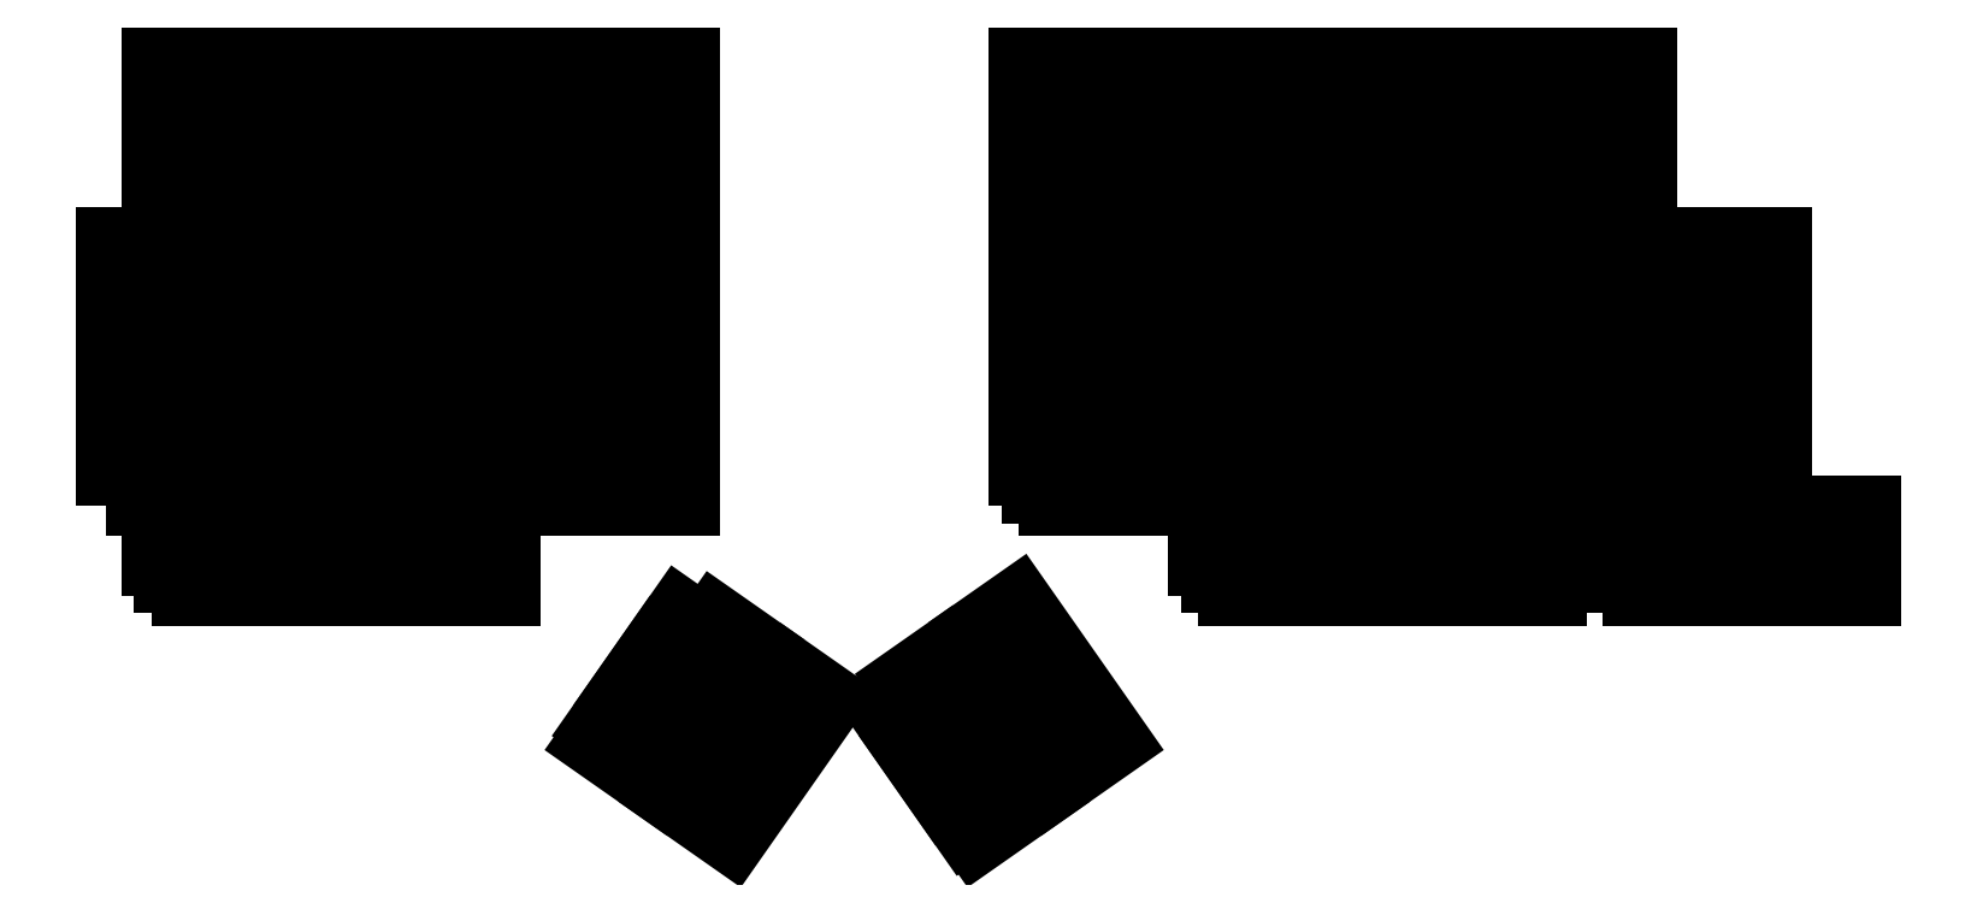
<metadata>
{"format":"dxf","ext":"dxf","renderer":"ezdxf+matplotlib","layout":"modelspace","background":"white","min_lineweight":24,"dpi":150}
</metadata>
<code>
0
SECTION
2
ENTITIES
0
INSERT
8
Layout_Left
2
Key_1.5u_Layout
10
95.25
20
76.2
30
0
70
1
71
3
44
0
45
19.05
0
INSERT
8
Layout_Left
2
Key_1u_Layout
10
123.8
20
76.2
30
0
70
5
71
5
44
19.05
45
19.05
0
INSERT
8
Layout_Left
2
Key_1u_Layout
10
104.8
20
133.3
30
0
70
1
71
2
44
0
45
19.05
0
MTEXT
8
Layout_Left
10
133.4
20
85.72
30
0
40
4
41
0
71
5
72
1
1
z
7
textstyle34
50
0
73
2
44
1
0
MTEXT
8
Layout_Left
10
109.5
20
85.72
30
0
40
4
41
0
71
5
72
1
1
Shift
7
textstyle33
50
0
73
2
44
1
0
MTEXT
8
Layout_Right
10
403.4
20
85.73
30
0
40
4
41
0
71
5
72
1
1
Shift
7
textstyle32
50
0
73
2
44
1
0
INSERT
8
Layout_Left
2
Key_2u_Layout
10
219.1
20
57.15
30
0
50
-125
70
1
71
2
44
0
45
19.05
0
INSERT
8
Layout_Left
2
Key_1u_Layout
10
104.8
20
57.15
30
0
70
4
71
1
44
19.05
45
19.05
0
MTEXT
8
Layout_Left
10
171.4
20
66.67
30
0
40
4
41
0
71
5
72
1
1
Fn
7
textstyle51
50
0
73
2
44
1
0
MTEXT
8
Layout_Left
10
133.4
20
66.67
30
0
40
4
41
0
71
5
72
1
1
Opt
7
textstyle50
50
0
73
2
44
1
0
MTEXT
8
Layout_Left
10
152.4
20
66.67
30
0
40
4
41
0
71
5
72
1
1
Cmd
7
textstyle55
50
0
73
2
44
1
0
MTEXT
8
Layout_Right
10
355.8
20
66.68
30
0
40
4
41
0
71
5
72
1
1
Cmd
7
textstyle54
50
0
73
2
44
1
0
MTEXT
8
Layout_Right
10
374.8
20
66.68
30
0
40
4
41
0
71
5
72
1
1
Opt
7
textstyle53
50
0
73
2
44
1
0
MTEXT
8
Layout_Right
10
393.9
20
66.68
30
0
40
4
41
0
71
5
72
1
1
Ctrl
7
textstyle52
50
0
73
2
44
1
0
MTEXT
8
Layout_Left
10
114.3
20
66.67
30
0
40
4
41
0
71
5
72
1
1
Ctrl
7
textstyle59
50
0
73
2
44
1
0
MTEXT
8
Layout_Left
10
109.5
20
123.8
30
0
40
4
41
0
71
5
72
1
1
Tab
7
textstyle58
50
0
73
2
44
1
0
MTEXT
8
Layout_Left
10
133.4
20
161.9
30
0
40
1
41
0
71
5
72
1
1
\H4;F1
7
textstyle57
50
0
73
2
44
1
0
MTEXT
8
Layout_Left
10
152.4
20
161.9
30
0
40
4
41
0
71
5
72
1
1
F2
7
textstyle56
50
0
73
2
44
1
0
MTEXT
8
Layout_Left
10
171.5
20
161.9
30
0
40
1
41
0
71
5
72
1
1
\H4;F3
7
textstyle63
50
0
73
2
44
1
0
MTEXT
8
Layout_Left
10
190.5
20
161.9
30
0
40
1
41
0
71
5
72
1
1
\H4;F4
7
textstyle62
50
0
73
2
44
1
0
MTEXT
8
Layout_Left
10
114.3
20
161.9
30
0
40
1
41
0
71
5
72
1
1
\H4;Esc
7
textstyle61
50
0
73
2
44
1
0
MTEXT
8
Layout_Left
10
114.3
20
142.9
30
0
40
1
41
0
71
5
72
1
1
\H4;~
7
textstyle60
50
0
73
2
44
1
0
MTEXT
8
Layout_Left
10
133.4
20
142.9
30
0
40
1
41
0
71
5
72
1
1
\H4;1
7
textstyle38
50
0
73
2
44
1
0
MTEXT
8
Layout_Right
10
441.5
20
85.73
30
0
40
4
41
0
71
5
72
1
1
\U+2b06\U+fe0e
7
textstyle37
50
0
73
2
44
1
0
MTEXT
8
Layout_Right
10
441.5
20
66.67
30
0
40
4
41
0
71
5
72
1
1
\U+2b07\U+fe0e
7
textstyle36
50
0
73
2
44
1
0
MTEXT
8
Layout_Right
10
422.4
20
66.76
30
0
40
4
41
0
71
5
72
1
1
\U+2b05\U+fe0e
7
textstyle35
50
0
73
2
44
1
0
MTEXT
8
Layout_Right
10
460.5
20
66.76
30
0
40
4
41
0
71
5
72
1
1
\U+27a1\U+fe0e
7
textstyle42
50
0
73
2
44
1
0
MTEXT
8
Layout_Left
10
109.5
20
104.8
30
0
40
1
41
0
71
5
72
1
1
\H4;Enter
7
textstyle41
50
0
73
2
44
1
0
MTEXT
8
Layout_Left
10
190.5
20
104.8
30
0
40
4
41
0
71
5
72
1
1
f
7
textstyle40
50
0
73
2
44
1
0
MTEXT
8
Layout_Left
10
216
20
36.08
30
0
40
4
41
0
71
5
72
1
1
Space
7
textstyle39
50
55
73
2
44
1
0
MTEXT
8
Layout_Left
10
231.6
20
25.16
30
0
40
1
41
0
71
5
72
1
1
\H4;Delete
7
textstyle45
50
55
73
2
44
1
0
INSERT
8
Layout_Right
2
Key_1u_Layout
10
289.1
20
76.2
30
0
70
5
71
5
44
19.05
45
19.05
0
MTEXT
8
Layout_Left
10
209.5
20
85.72
30
0
40
4
41
0
71
5
72
1
1
b
7
textstyle44
50
0
73
2
44
1
0
MTEXT
8
Layout_Right
10
298.6
20
85.73
30
0
40
4
41
0
71
5
72
1
1
n
7
textstyle43
50
0
73
2
44
1
0
MTEXT
8
Layout_Right
10
317.6
20
85.73
30
0
40
4
41
0
71
5
72
1
1
m
7
textstyle49
50
0
73
2
44
1
0
MTEXT
8
Layout_Right
10
336.7
20
85.73
30
0
40
4
41
0
71
5
72
1
1
<
7
textstyle48
50
0
73
2
44
1
0
MTEXT
8
Layout_Right
10
355.8
20
85.73
30
0
40
4
41
0
71
5
72
1
1
>
7
textstyle47
50
0
73
2
44
1
0
MTEXT
8
Layout_Right
10
374.8
20
85.73
30
0
40
4
41
0
71
5
72
1
1
?
7
textstyle46
50
0
73
2
44
1
0
MTEXT
8
Layout_Left
10
209.6
20
161.9
30
0
40
4
41
0
71
5
72
1
1
F5
7
textstyle76
50
0
73
2
44
1
0
MTEXT
8
Layout_Right
10
298.6
20
161.9
30
0
40
4
41
0
71
5
72
1
1
F6
7
textstyle75
50
0
73
2
44
1
0
MTEXT
8
Layout_Right
10
317.6
20
161.9
30
0
40
4
41
0
71
5
72
1
1
F7
7
textstyle74
50
0
73
2
44
1
0
MTEXT
8
Layout_Right
10
336.7
20
161.9
30
0
40
4
41
0
71
5
72
1
1
F8
7
textstyle73
50
0
73
2
44
1
0
MTEXT
8
Layout_Right
10
355.8
20
161.9
30
0
40
4
41
0
71
5
72
1
1
F9
7
textstyle80
50
0
73
2
44
1
0
MTEXT
8
Layout_Right
10
374.8
20
161.9
30
0
40
4
41
0
71
5
72
1
1
F10
7
textstyle79
50
0
73
2
44
1
0
MTEXT
8
Layout_Right
10
393.8
20
161.9
30
0
40
4
41
0
71
5
72
1
1
F11
7
textstyle78
50
0
73
2
44
1
0
MTEXT
8
Layout_Right
10
412.9
20
161.9
30
0
40
4
41
0
71
5
72
1
1
F12
7
textstyle77
50
0
73
2
44
1
0
MTEXT
8
Layout_Left
10
209.6
20
142.9
30
0
40
4
41
0
71
5
72
1
1
5
7
textstyle3
50
0
73
2
44
1
0
MTEXT
8
Layout_Right
10
298.6
20
142.9
30
0
40
4
41
0
71
5
72
1
1
6
7
textstyle2
50
0
73
2
44
1
0
MTEXT
8
Layout_Right
10
317.7
20
142.9
30
0
40
4
41
0
71
5
72
1
1
7
7
textstyle1
50
0
73
2
44
1
0
MTEXT
8
Layout_Right
10
336.7
20
142.9
30
0
40
4
41
0
71
5
72
1
1
8
7
textstyle0
50
0
73
2
44
1
0
MTEXT
8
Layout_Right
10
355.8
20
142.9
30
0
40
4
41
0
71
5
72
1
1
9
7
textstyle7
50
0
73
2
44
1
0
MTEXT
8
Layout_Right
10
374.8
20
142.9
30
0
40
4
41
0
71
5
72
1
1
0
7
textstyle6
50
0
73
2
44
1
0
MTEXT
8
Layout_Right
10
393.8
20
142.9
30
0
40
4
41
0
71
5
72
1
1
-
7
textstyle5
50
0
73
2
44
1
0
MTEXT
8
Layout_Right
10
412.9
20
142.9
30
0
40
4
41
0
71
5
72
1
1
+
7
textstyle4
50
0
73
2
44
1
0
MTEXT
8
Layout_Right
10
317.6
20
104.8
30
0
40
4
41
0
71
5
72
1
1
j
7
textstyle67
50
0
73
2
44
1
0
MTEXT
8
Layout_Right
10
355.7
20
104.8
30
0
40
4
41
0
71
5
72
1
1
l
7
textstyle66
50
0
73
2
44
1
0
MTEXT
8
Layout_Right
10
374.8
20
104.8
30
0
40
4
41
0
71
5
72
1
1
:
7
textstyle65
50
0
73
2
44
1
0
MTEXT
8
Layout_Right
10
393.8
20
104.8
30
0
40
4
41
0
71
5
72
1
1
"
7
textstyle64
50
0
73
2
44
1
0
MTEXT
8
Layout_Right
10
298.6
20
123.8
30
0
40
4
41
0
71
5
72
1
1
y
7
textstyle71
50
0
73
2
44
1
0
MTEXT
8
Layout_Right
10
374.8
20
123.8
30
0
40
4
41
0
71
5
72
1
1
p
7
textstyle70
50
0
73
2
44
1
0
MTEXT
8
Layout_Right
10
393.8
20
123.8
30
0
40
4
41
0
71
5
72
1
1
\{
7
textstyle69
50
0
73
2
44
1
0
MTEXT
8
Layout_Right
10
412.9
20
123.8
30
0
40
4
41
0
71
5
72
1
1
\}
7
textstyle68
50
0
73
2
44
1
0
INSERT
8
Layout_Right
2
Key_1u_Layout
10
327.2
20
57.15
30
0
70
4
71
1
44
19.05
45
19.05
0
INSERT
8
Layout_Right
2
Key_1u_Layout
10
412.9
20
57.15
30
0
70
3
71
1
44
19.05
45
19.05
0
INSERT
8
Layout_Right
2
Key_1u_Layout
10
431.9
20
76.2
30
0
0
INSERT
8
Layout_Right
2
Key_1u_Layout
10
403.4
20
114.3
30
0
70
1
71
3
44
19.05
45
19.05
0
INSERT
8
Layout_Right
2
Key_1u_Layout
10
384.3
20
95.25
30
0
70
1
71
4
44
19.05
45
19.05
0
INSERT
8
Layout_Right
2
Key_1u_Layout
10
403.4
20
95.25
30
0
0
INSERT
8
Layout_Right
2
Key_Enter_Layout
10
427.2
20
95.25
30
0
0
MTEXT
8
Layout_Right
10
412.9
20
104.8
30
0
40
4
41
0
71
5
72
1
1
|
7
textstyle72
50
0
73
2
44
1
0
MTEXT
8
Layout_Right
10
437.9
20
114.3
30
0
40
4
41
0
71
5
72
1
1
Enter
7
textstyle19
50
0
73
2
44
1
0
INSERT
8
Layout_Right
2
Key_2u_Layout
10
384.3
20
76.2
30
0
0
MTEXT
8
Layout_Right
10
336.7
20
66.68
30
0
40
4
41
0
71
5
72
1
1
Fn
7
textstyle18
50
0
73
2
44
1
0
INSERT
8
Layout_Right
2
Key_2u_Layout
10
257.9
20
35.3
30
0
50
-55
70
1
71
2
44
0
45
19.05
0
MTEXT
8
Layout_Right
10
292.2
20
36.08
30
0
40
4
41
0
71
5
72
1
1
Space
7
textstyle23
50
-55
73
2
44
1
0
MTEXT
8
Layout_Right
10
276.6
20
25.16
30
0
40
4
41
0
71
5
72
1
1
Delete
7
textstyle22
50
-55
73
2
44
1
0
MTEXT
8
Layout_Left
10
152.4
20
123.8
30
0
40
4
41
0
71
5
72
1
1
w
7
textstyle21
50
0
73
2
44
1
0
MTEXT
8
Layout_Left
10
133.3
20
123.8
30
0
40
4
41
0
71
5
72
1
1
q
7
textstyle20
50
0
73
2
44
1
0
MTEXT
8
Layout_Left
10
171.5
20
123.8
30
0
40
4
41
0
71
5
72
1
1
e
7
textstyle27
50
0
73
2
44
1
0
MTEXT
8
Layout_Left
10
190.5
20
123.8
30
0
40
4
41
0
71
5
72
1
1
r
7
textstyle26
50
0
73
2
44
1
0
MTEXT
8
Layout_Left
10
209.6
20
123.8
30
0
40
4
41
0
71
5
72
1
1
t
7
textstyle25
50
0
73
2
44
1
0
MTEXT
8
Layout_Left
10
133.3
20
104.8
30
0
40
4
41
0
71
5
72
1
1
a
7
textstyle24
50
0
73
2
44
1
0
MTEXT
8
Layout_Left
10
152.4
20
104.8
30
0
40
4
41
0
71
5
72
1
1
s
7
textstyle31
50
0
73
2
44
1
0
MTEXT
8
Layout_Left
10
171.5
20
104.8
30
0
40
4
41
0
71
5
72
1
1
d
7
textstyle30
50
0
73
2
44
1
0
MTEXT
8
Layout_Left
10
209.5
20
104.8
30
0
40
4
41
0
71
5
72
1
1
g
7
textstyle29
50
0
73
2
44
1
0
MTEXT
8
Layout_Left
10
152.4
20
85.72
30
0
40
4
41
0
71
5
72
1
1
x
7
textstyle28
50
0
73
2
44
1
0
MTEXT
8
Layout_Left
10
171.4
20
85.72
30
0
40
4
41
0
71
5
72
1
1
c
7
textstyle11
50
0
73
2
44
1
0
MTEXT
8
Layout_Left
10
190.5
20
85.72
30
0
40
4
41
0
71
5
72
1
1
v
7
textstyle10
50
0
73
2
44
1
0
MTEXT
8
Layout_Left
10
152.4
20
142.9
30
0
40
4
41
0
71
5
72
1
1
2
7
textstyle9
50
0
73
2
44
1
0
MTEXT
8
Layout_Left
10
171.5
20
142.9
30
0
40
4
41
0
71
5
72
1
1
3
7
textstyle8
50
0
73
2
44
1
0
MTEXT
8
Layout_Left
10
190.5
20
142.9
30
0
40
4
41
0
71
5
72
1
1
4
7
textstyle15
50
0
73
2
44
1
0
MTEXT
8
Layout_Right
10
298.6
20
104.8
30
0
40
4
41
0
71
5
72
1
1
h
7
textstyle14
50
0
73
2
44
1
0
MTEXT
8
Layout_Right
10
336.7
20
104.8
30
0
40
4
41
0
71
5
72
1
1
k
7
textstyle13
50
0
73
2
44
1
0
MTEXT
8
Layout_Right
10
317.6
20
123.8
30
0
40
4
41
0
71
5
72
1
1
u
7
textstyle12
50
0
73
2
44
1
0
MTEXT
8
Layout_Right
10
336.7
20
123.8
30
0
40
4
41
0
71
5
72
1
1
i
7
textstyle17
50
0
73
2
44
1
0
MTEXT
8
Layout_Right
10
355.7
20
123.8
30
0
40
4
41
0
71
5
72
1
1
o
7
textstyle16
50
0
73
2
44
1
0
INSERT
8
Well_Right
2
Key_1u_Well
10
403.4
20
114.3
30
0
70
1
71
3
44
19.05
45
19.05
0
INSERT
8
Well_Right
2
Key_1u_Well
10
431.9
20
76.2
30
0
0
INSERT
8
Well_Right
2
Key_1u_Well
10
412.9
20
57.15
30
0
70
3
71
1
44
19.05
45
19.05
0
INSERT
8
Well_Right
2
Key_2u_Well
10
257.9
20
35.3
30
0
50
-55
70
1
71
2
44
0
45
19.05
0
INSERT
8
Well_Right
2
Key_1u_Well
10
327.2
20
57.15
30
0
70
4
71
1
44
19.05
45
19.05
0
INSERT
8
Well_Right
2
Key_2u_Well
10
384.3
20
76.2
30
0
0
INSERT
8
Well_Right
2
Key_Enter_Well
10
427.2
20
95.25
30
0
0
INSERT
8
Well_Right
2
Key_1u_Well
10
403.4
20
95.25
30
0
0
INSERT
8
Well_Right
2
Key_1u_Well
10
289.1
20
76.2
30
0
70
5
71
5
44
19.05
45
19.05
0
INSERT
8
Well_Right
2
Key_1u_Well
10
384.3
20
95.25
30
0
70
1
71
4
44
19.05
45
19.05
0
INSERT
8
Plate_Right
2
Key_1u_Plate
10
403.4
20
114.3
30
0
70
1
71
3
44
19.05
45
19.05
0
INSERT
8
Plate_Right
2
Key_1u_Plate
10
431.9
20
76.2
30
0
0
INSERT
8
Plate_Right
2
Key_1u_Plate
10
412.9
20
57.15
30
0
70
3
71
1
44
19.05
45
19.05
0
INSERT
8
Plate_Right
2
Key_2u_Plate
10
257.9
20
35.3
30
0
50
-55
70
1
71
2
44
0
45
19.05
0
INSERT
8
Plate_Right
2
Key_1u_Plate
10
327.2
20
57.15
30
0
70
4
71
1
44
19.05
45
19.05
0
INSERT
8
Plate_Right
2
Key_2u_Plate
10
384.3
20
76.2
30
0
0
INSERT
8
Plate_Right
2
Key_Enter_Plate
10
427.2
20
95.25
30
0
0
INSERT
8
Plate_Right
2
Key_1u_Plate
10
403.4
20
95.25
30
0
0
INSERT
8
Plate_Right
2
Key_1u_Plate
10
289.1
20
76.2
30
0
70
5
71
5
44
19.05
45
19.05
0
INSERT
8
Plate_Right
2
Key_1u_Plate
10
384.3
20
95.25
30
0
70
1
71
4
44
19.05
45
19.05
0
INSERT
8
Base_Right
2
Key_1u_Base
10
403.4
20
114.3
30
0
70
1
71
3
44
19.05
45
19.05
0
INSERT
8
Base_Right
2
Key_1u_Base
10
431.9
20
76.2
30
0
0
INSERT
8
Base_Right
2
Key_1u_Base
10
412.9
20
57.15
30
0
70
3
71
1
44
19.05
45
19.05
0
INSERT
8
Base_Right
2
Key_2u_Base
10
257.9
20
35.3
30
0
50
-55
70
1
71
2
44
0
45
19.05
0
INSERT
8
Base_Right
2
Key_1u_Base
10
327.2
20
57.15
30
0
70
4
71
1
44
19.05
45
19.05
0
INSERT
8
Base_Right
2
Key_2u_Base
10
384.3
20
76.2
30
0
0
INSERT
8
Base_Right
2
Key_Enter_Base
10
427.2
20
95.25
30
0
0
INSERT
8
Base_Right
2
Key_1u_Base
10
403.4
20
95.25
30
0
0
INSERT
8
Base_Right
2
Key_1u_Base
10
289.1
20
76.2
30
0
70
5
71
5
44
19.05
45
19.05
0
INSERT
8
Base_Right
2
Key_1u_Base
10
384.3
20
95.25
30
0
70
1
71
4
44
19.05
45
19.05
0
INSERT
8
Base_Left
2
Key_1u_Base
10
123.8
20
76.2
30
0
70
5
71
5
44
19.05
45
19.05
0
INSERT
8
Base_Left
2
Key_1.5u_Base
10
95.25
20
76.2
30
0
70
1
71
3
44
0
45
19.05
0
INSERT
8
Base_Left
2
Key_1u_Base
10
104.8
20
57.15
30
0
70
4
71
1
44
19.05
45
19.05
0
INSERT
8
Base_Left
2
Key_2u_Base
10
219.1
20
57.15
30
0
50
-125
70
1
71
2
44
0
45
19.05
0
INSERT
8
Base_Left
2
Key_1u_Base
10
104.8
20
133.3
30
0
70
1
71
2
44
0
45
19.05
0
INSERT
8
Plate_Left
2
Key_1u_Plate
10
123.8
20
76.2
30
0
70
5
71
5
44
19.05
45
19.05
0
INSERT
8
Plate_Left
2
Key_1.5u_Plate
10
95.25
20
76.2
30
0
70
1
71
3
44
0
45
19.05
0
INSERT
8
Plate_Left
2
Key_1u_Plate
10
104.8
20
57.15
30
0
70
4
71
1
44
19.05
45
19.05
0
INSERT
8
Plate_Left
2
Key_2u_Plate
10
219.1
20
57.15
30
0
50
-125
70
1
71
2
44
0
45
19.05
0
INSERT
8
Plate_Left
2
Key_1u_Plate
10
104.8
20
133.3
30
0
70
1
71
2
44
0
45
19.05
0
INSERT
8
Well_Left
2
Key_1u_Well
10
123.8
20
76.2
30
0
70
5
71
5
44
19.05
45
19.05
0
INSERT
8
Well_Left
2
Key_1.5u_Well
10
95.25
20
76.2
30
0
70
1
71
3
44
0
45
19.05
0
INSERT
8
Well_Left
2
Key_1u_Well
10
104.8
20
57.15
30
0
70
4
71
1
44
19.05
45
19.05
0
INSERT
8
Well_Left
2
Key_2u_Well
10
219.1
20
57.15
30
0
50
-125
70
1
71
2
44
0
45
19.05
0
INSERT
8
Well_Left
2
Key_1u_Well
10
104.8
20
133.3
30
0
70
1
71
2
44
0
45
19.05
0
ENDSEC
0
EOF

</code>
